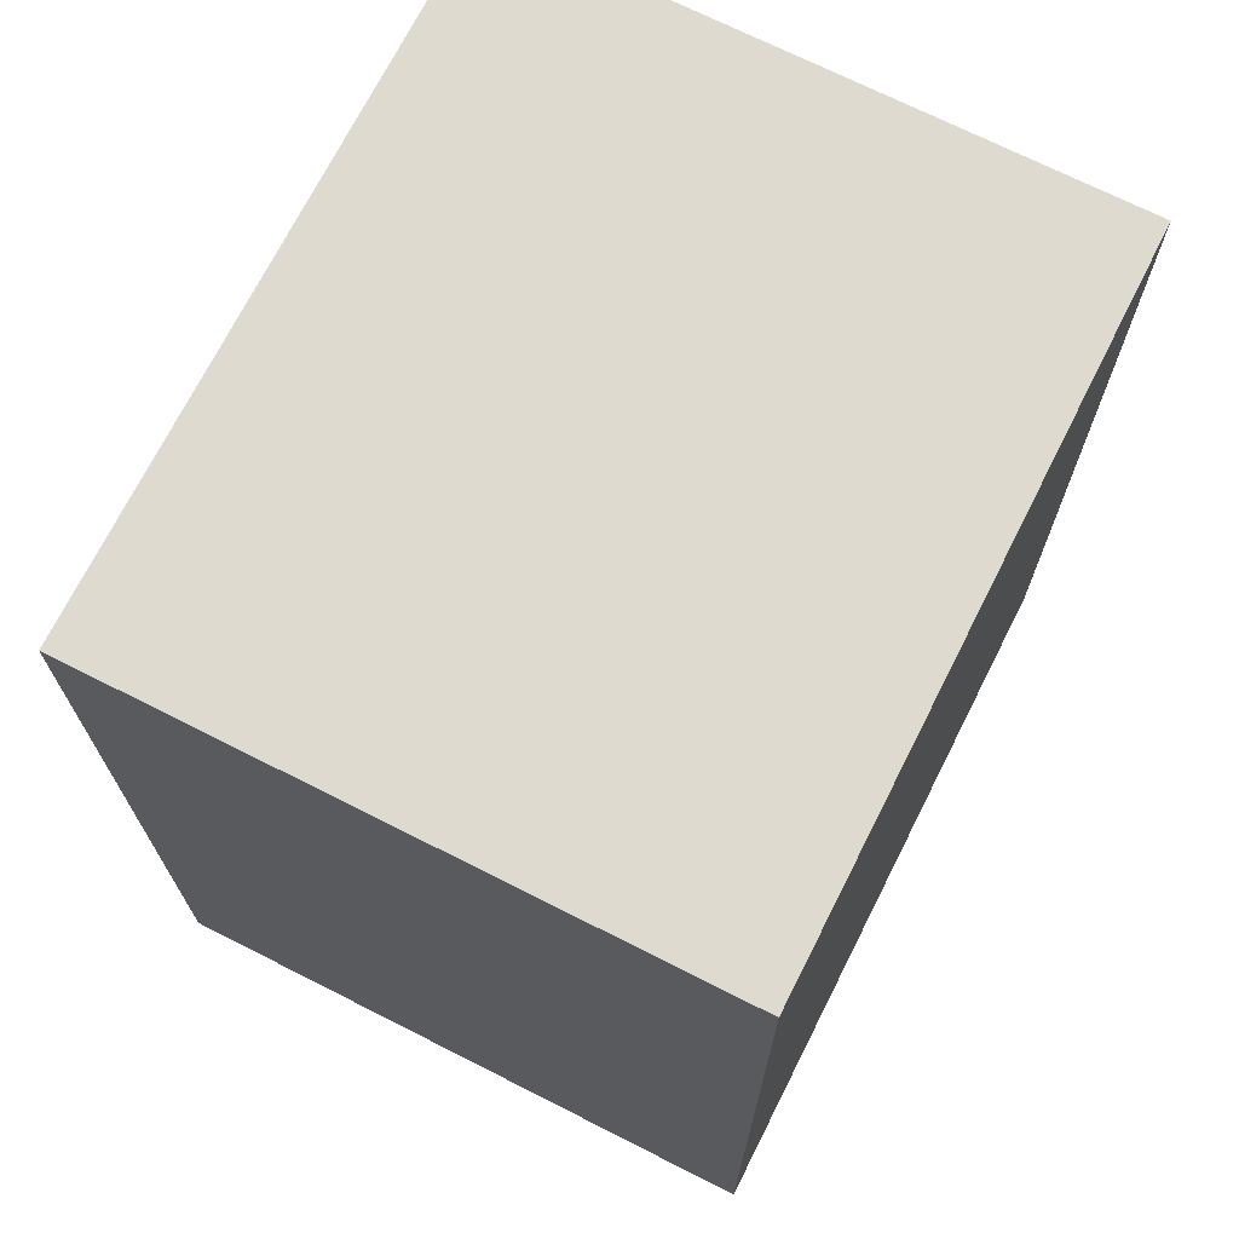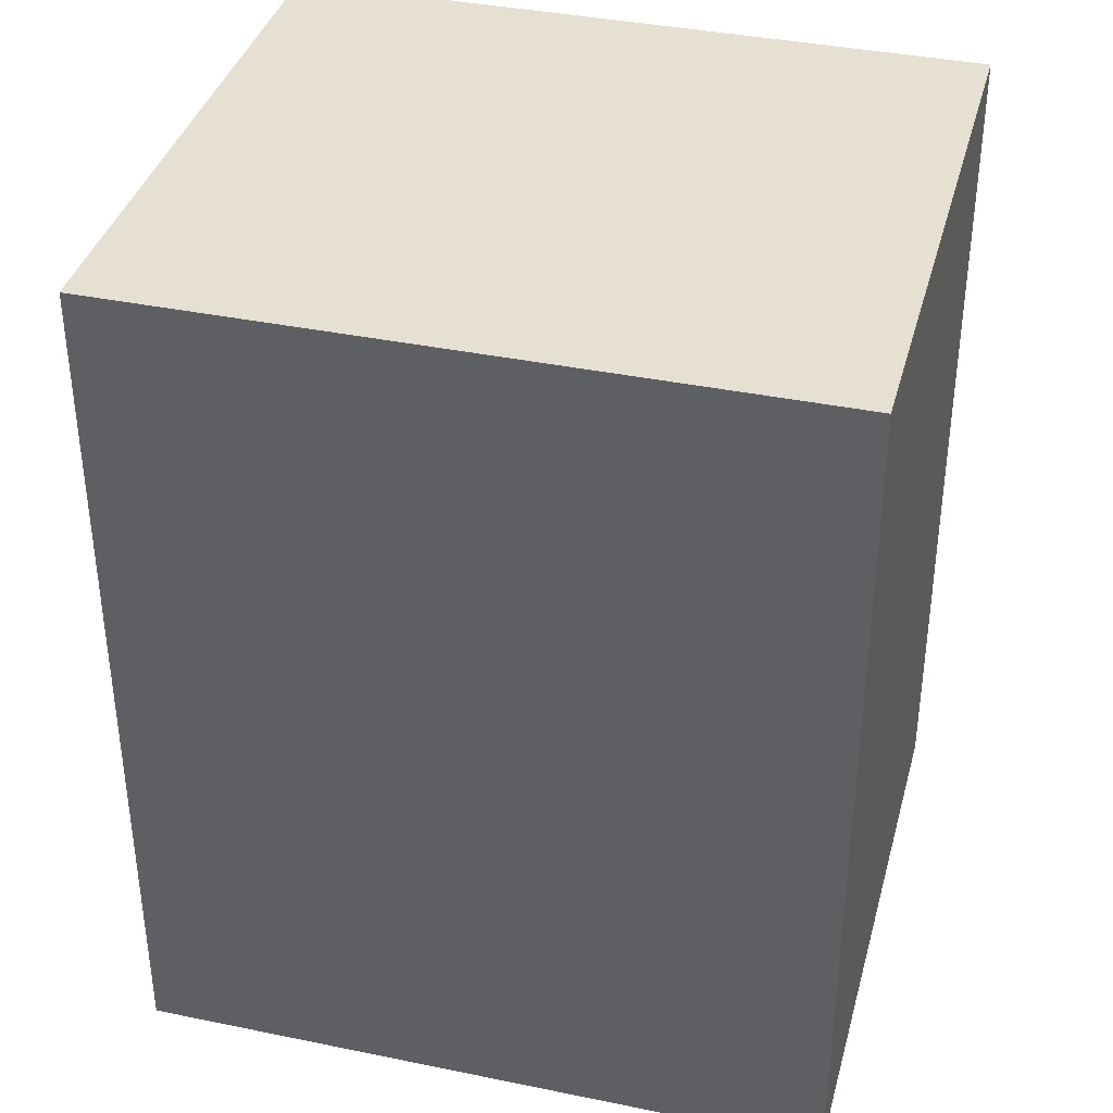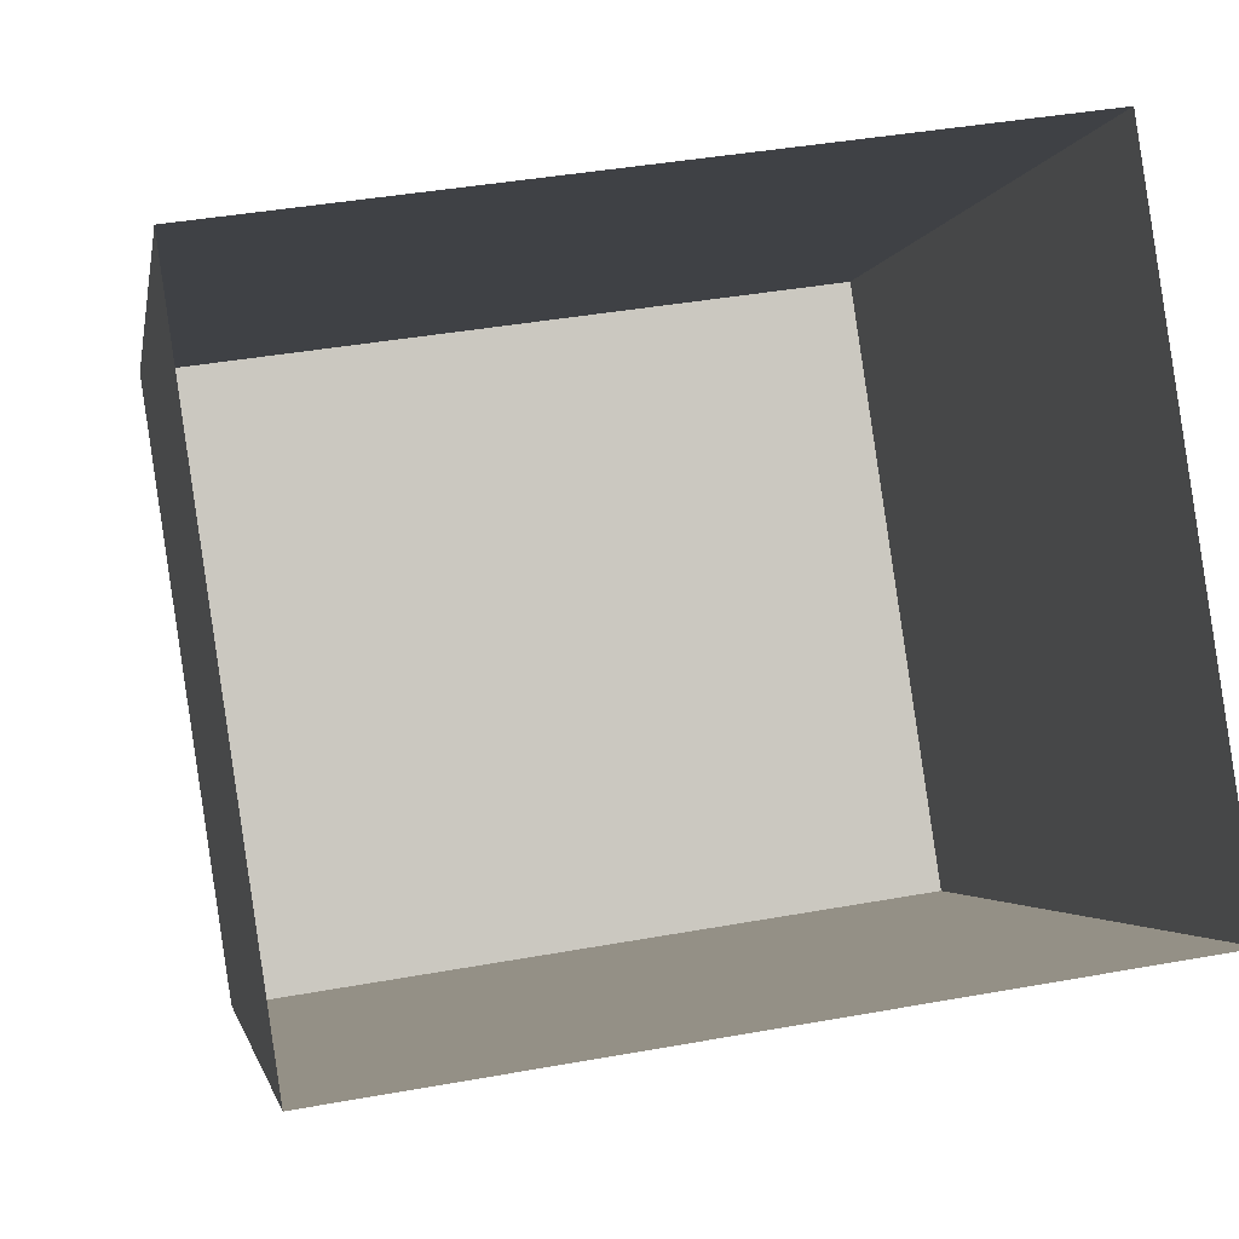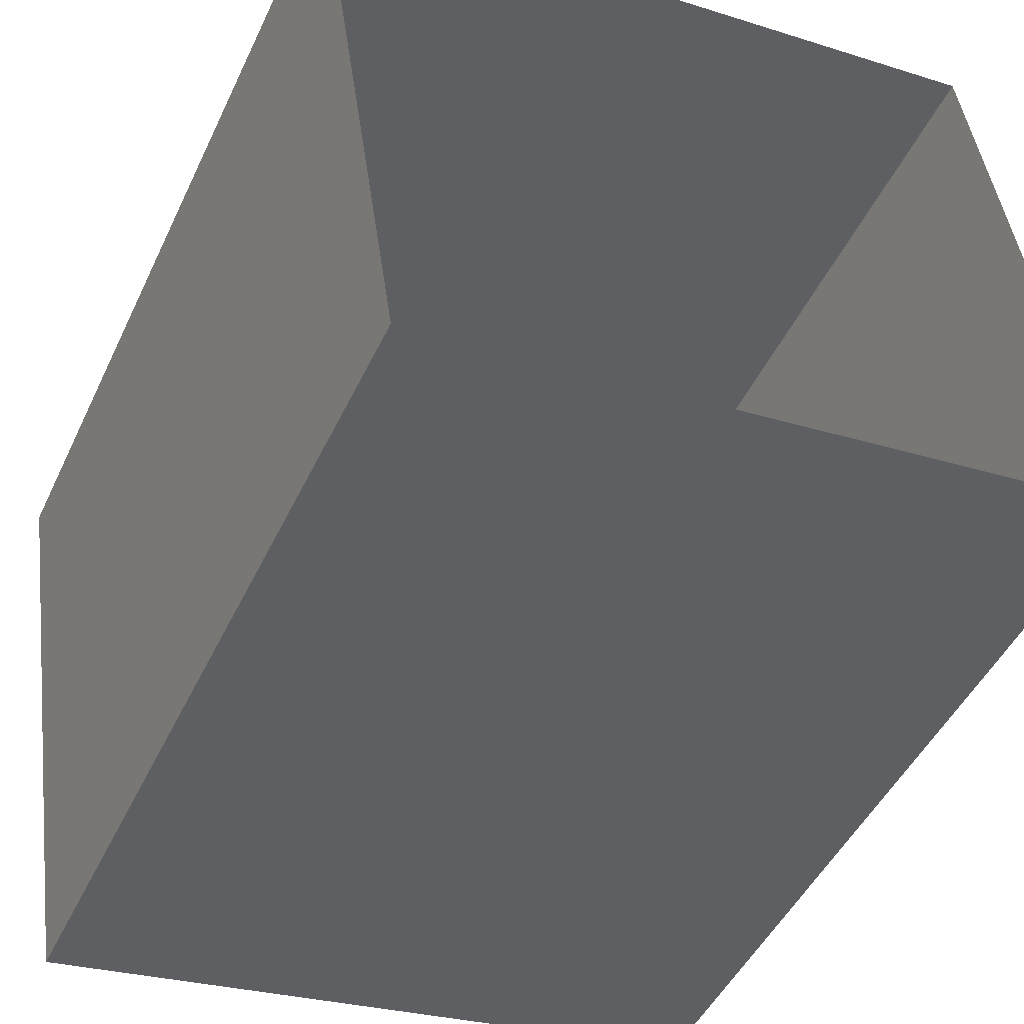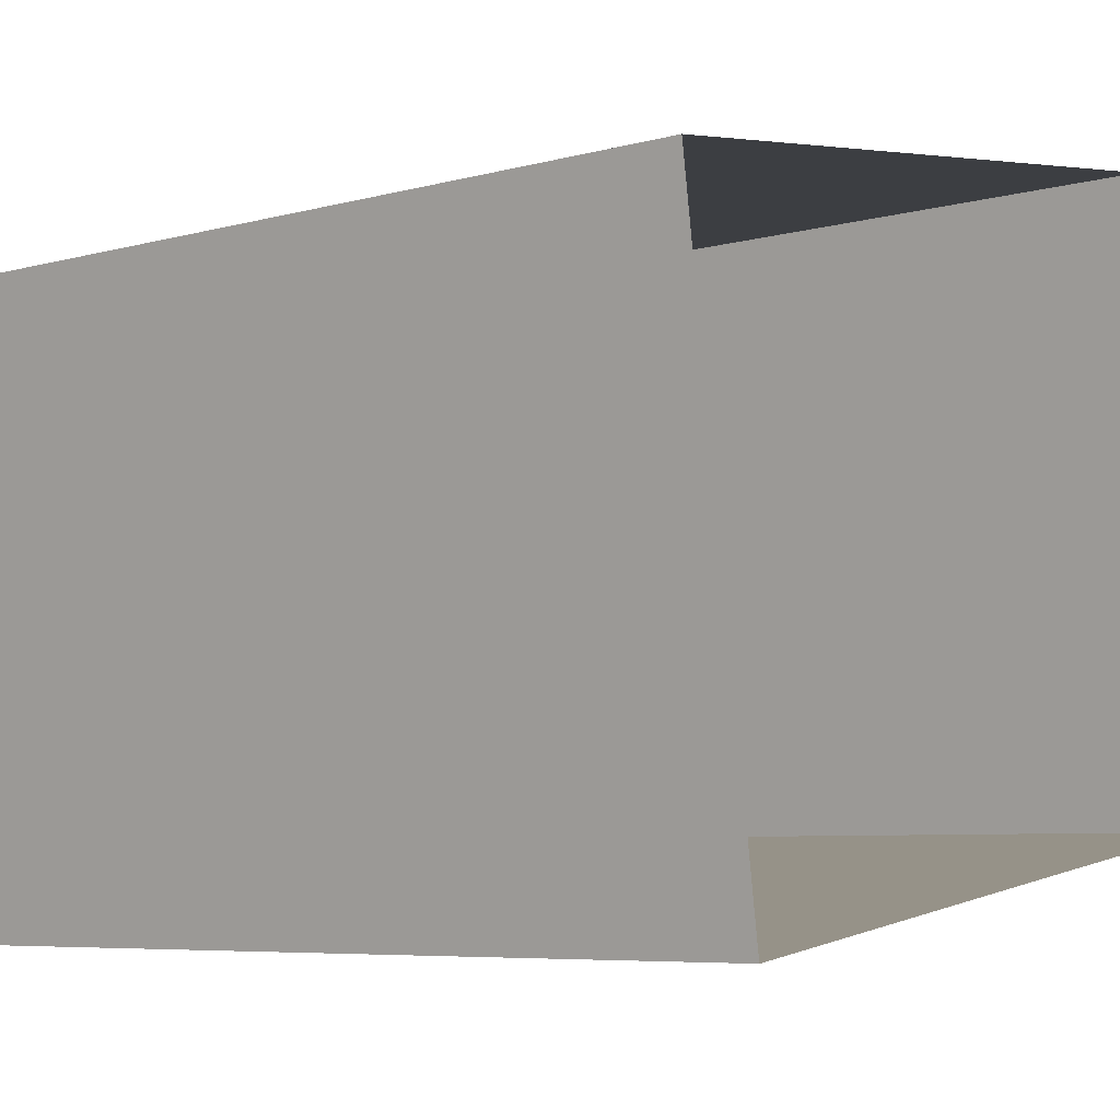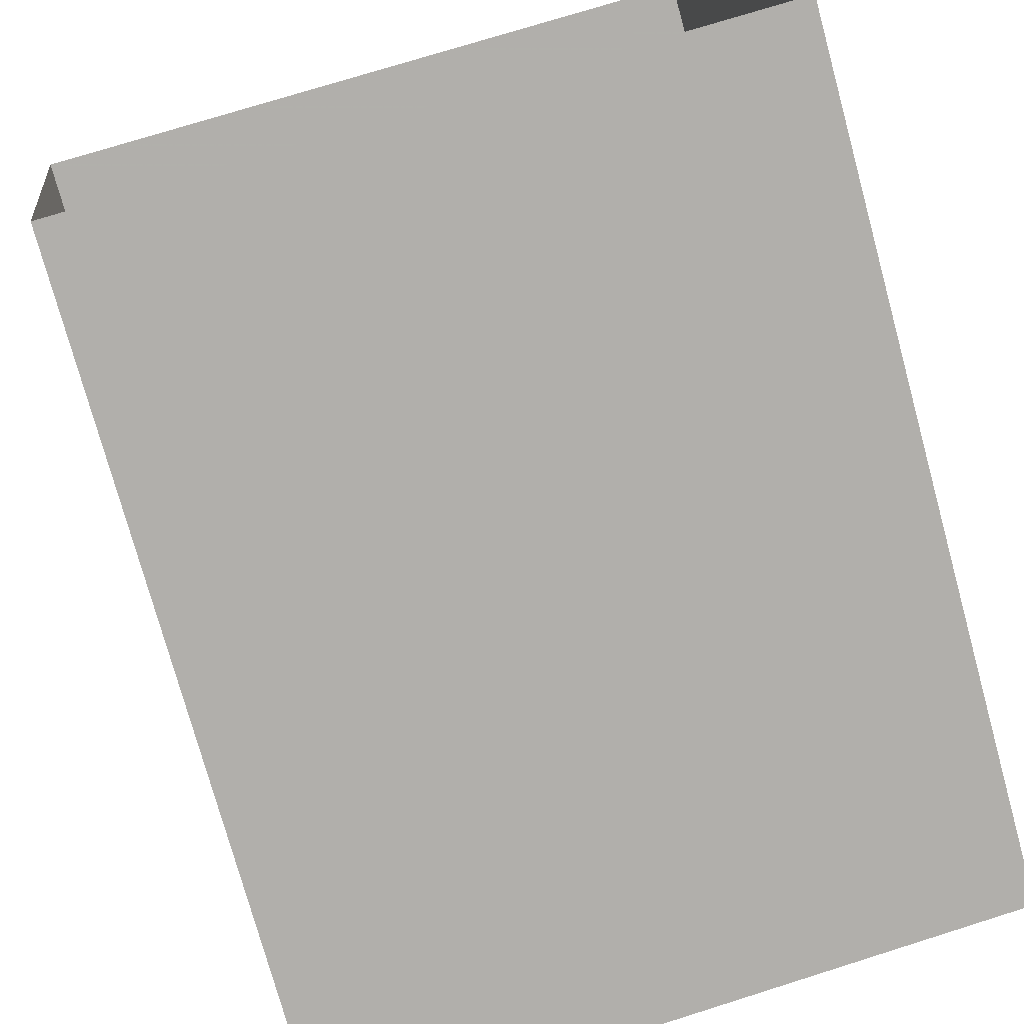
<metadata>
{"format":"obj","ext":"obj","renderer":"f3d","projection":"perspective","resolution":1024,"background":"white","views":[{"elev":70.9,"azim":-71.7,"up":"+Z"},{"elev":37.8,"azim":6.3,"up":"+Z"},{"elev":-2.2,"azim":170.8,"up":"+Y"},{"elev":-47.3,"azim":155.6,"up":"+Y"},{"elev":-6.2,"azim":129.5,"up":"+Y"},{"elev":-75.7,"azim":-164.7,"up":"+Y"}]}
</metadata>
<code>
v -8.851e+04 -9.87e+04 10.17
v -8.851e+04 -9.87e+04 10.17
v -8.852e+04 -9.87e+04 10.17
v -8.852e+04 -9.87e+04 10.17
v -8.851e+04 -9.87e+04 19
v -8.852e+04 -9.87e+04 19
v -8.852e+04 -9.87e+04 19
v -8.851e+04 -9.87e+04 19
f 1 2 3
f 4 1 3
f 5 6 7
f 8 5 7
f 7 4 3
f 7 6 4
f 6 1 4
f 6 5 1
f 8 3 2
f 8 7 3
f 8 2 1
f 5 8 1

</code>
